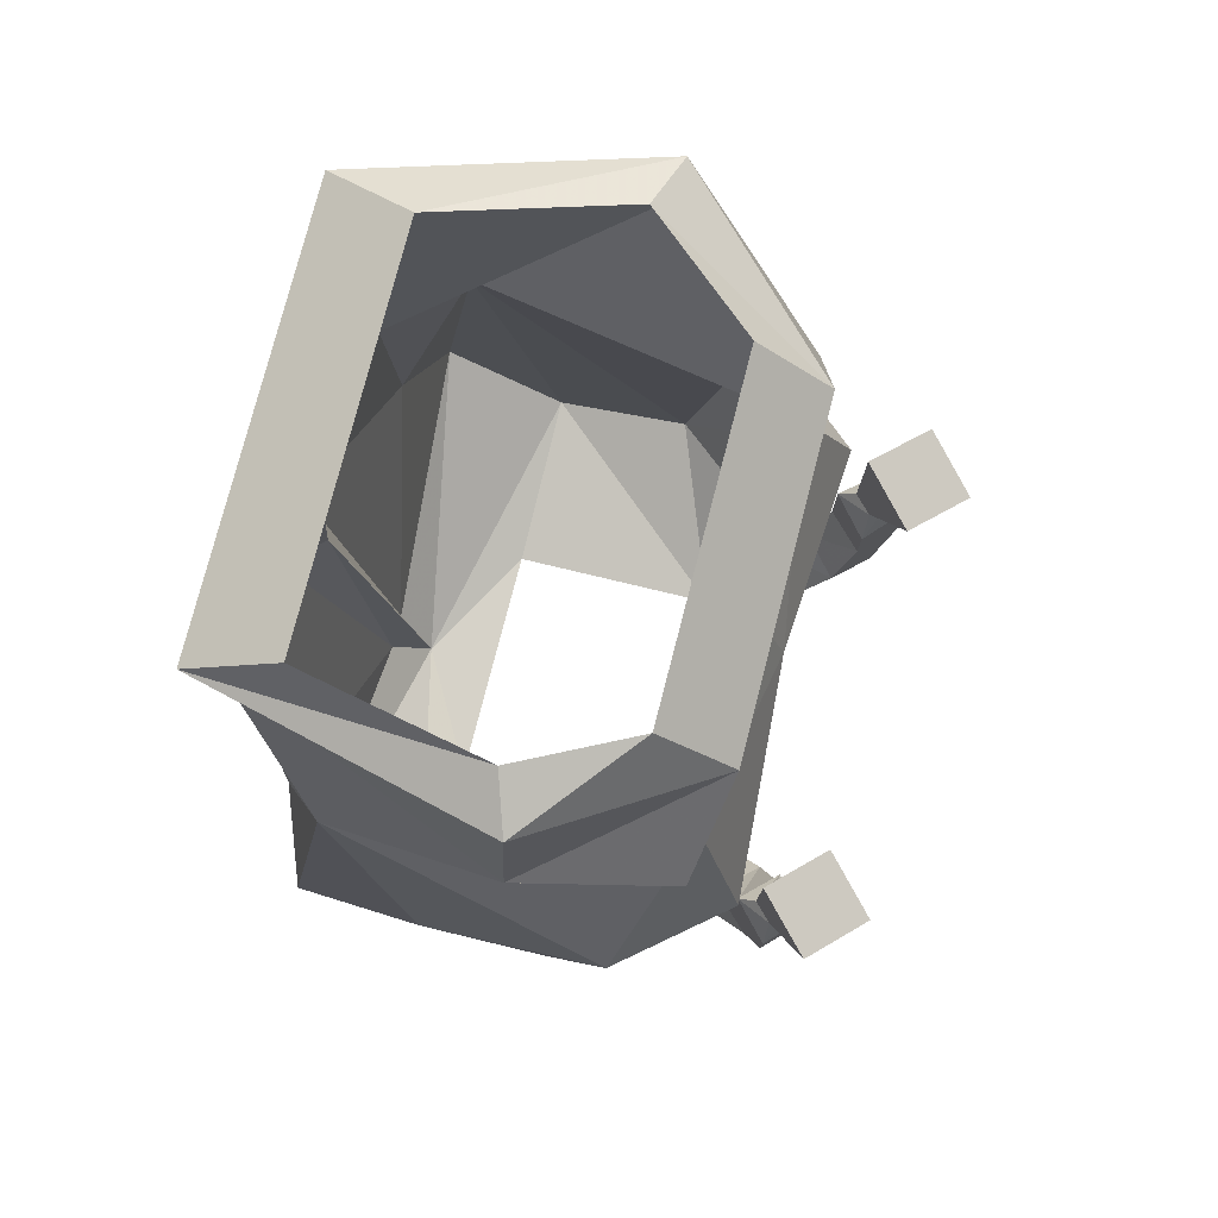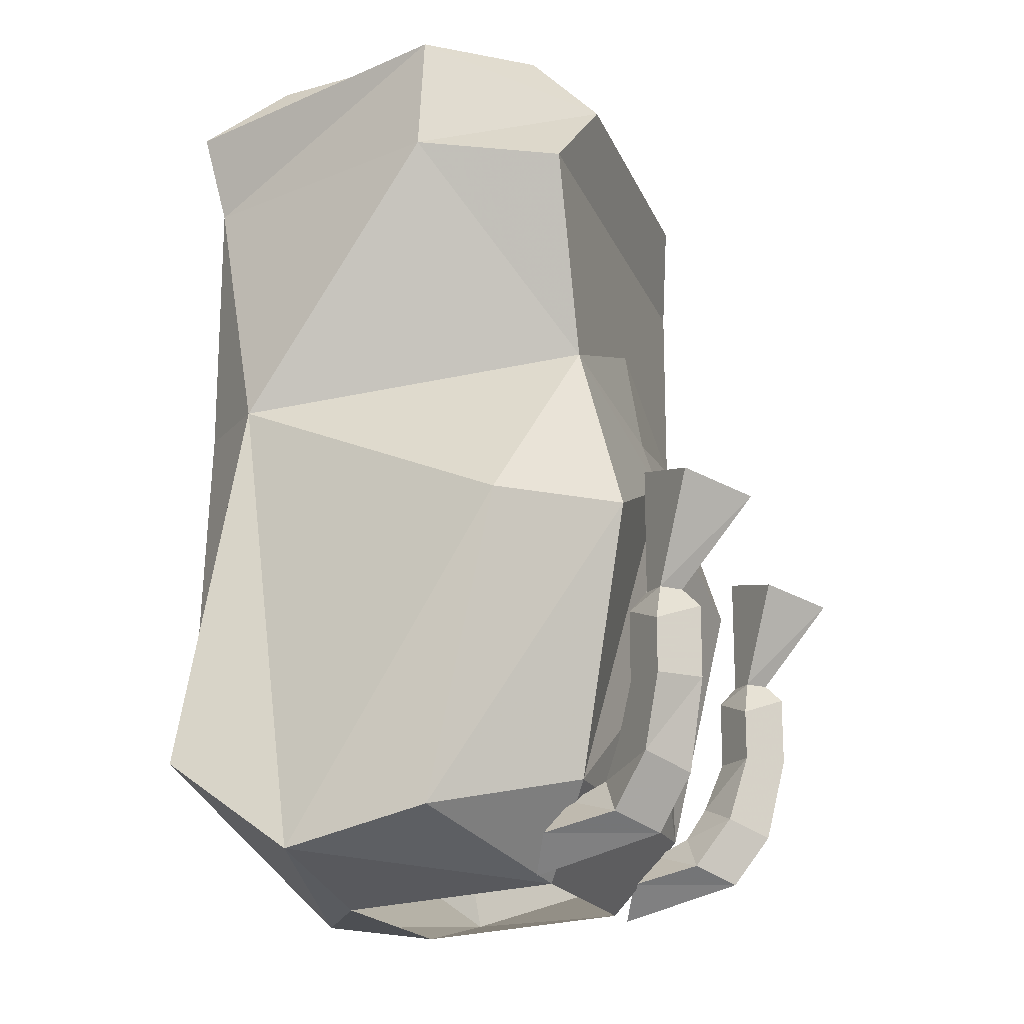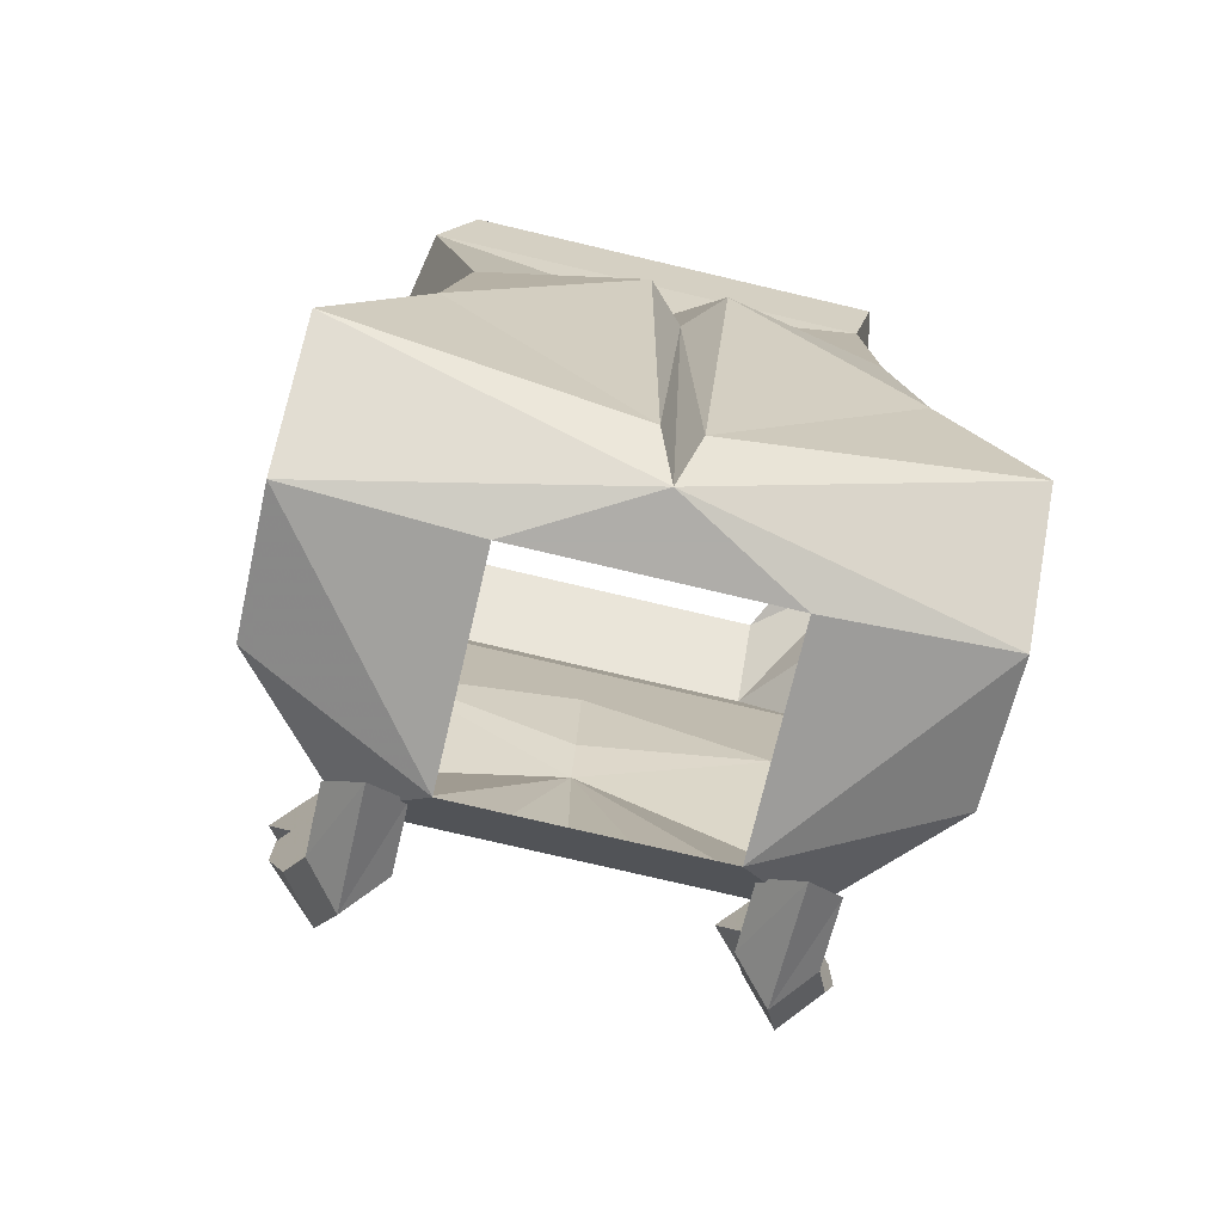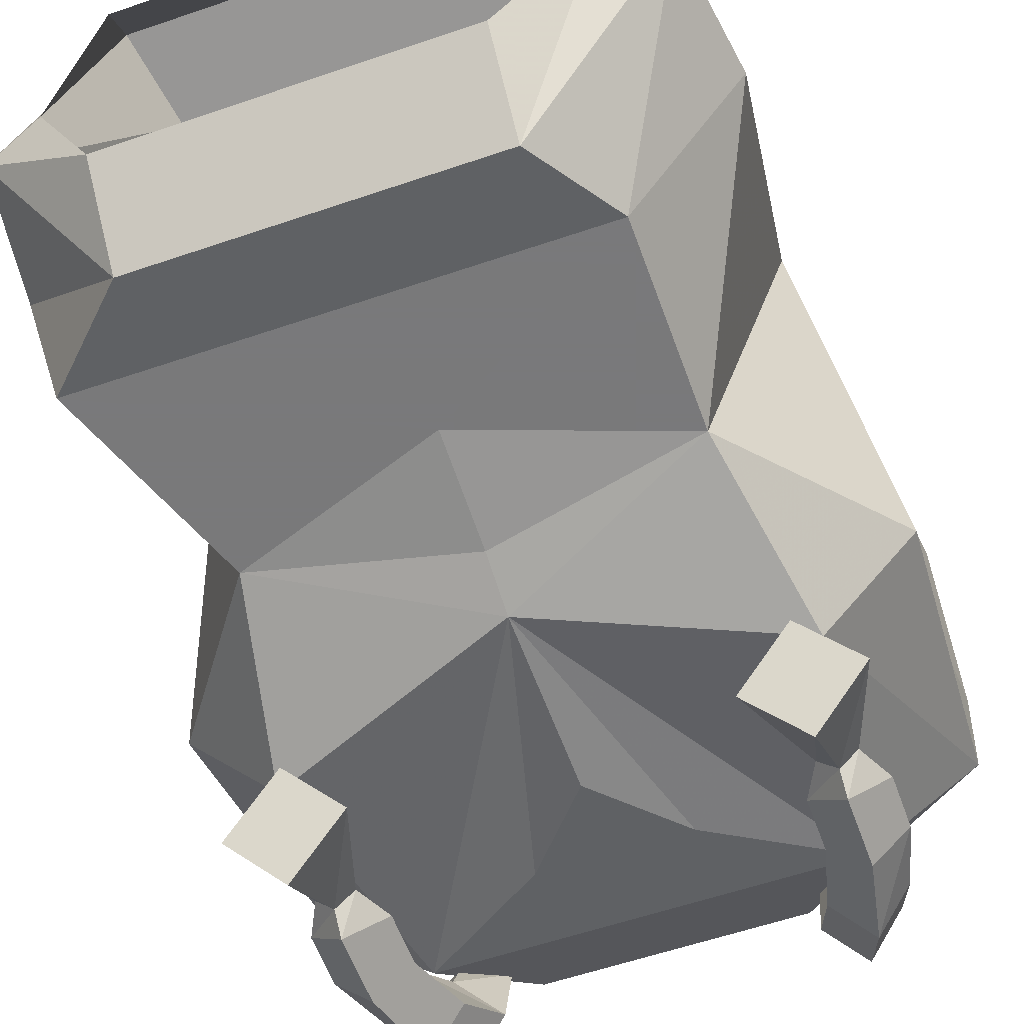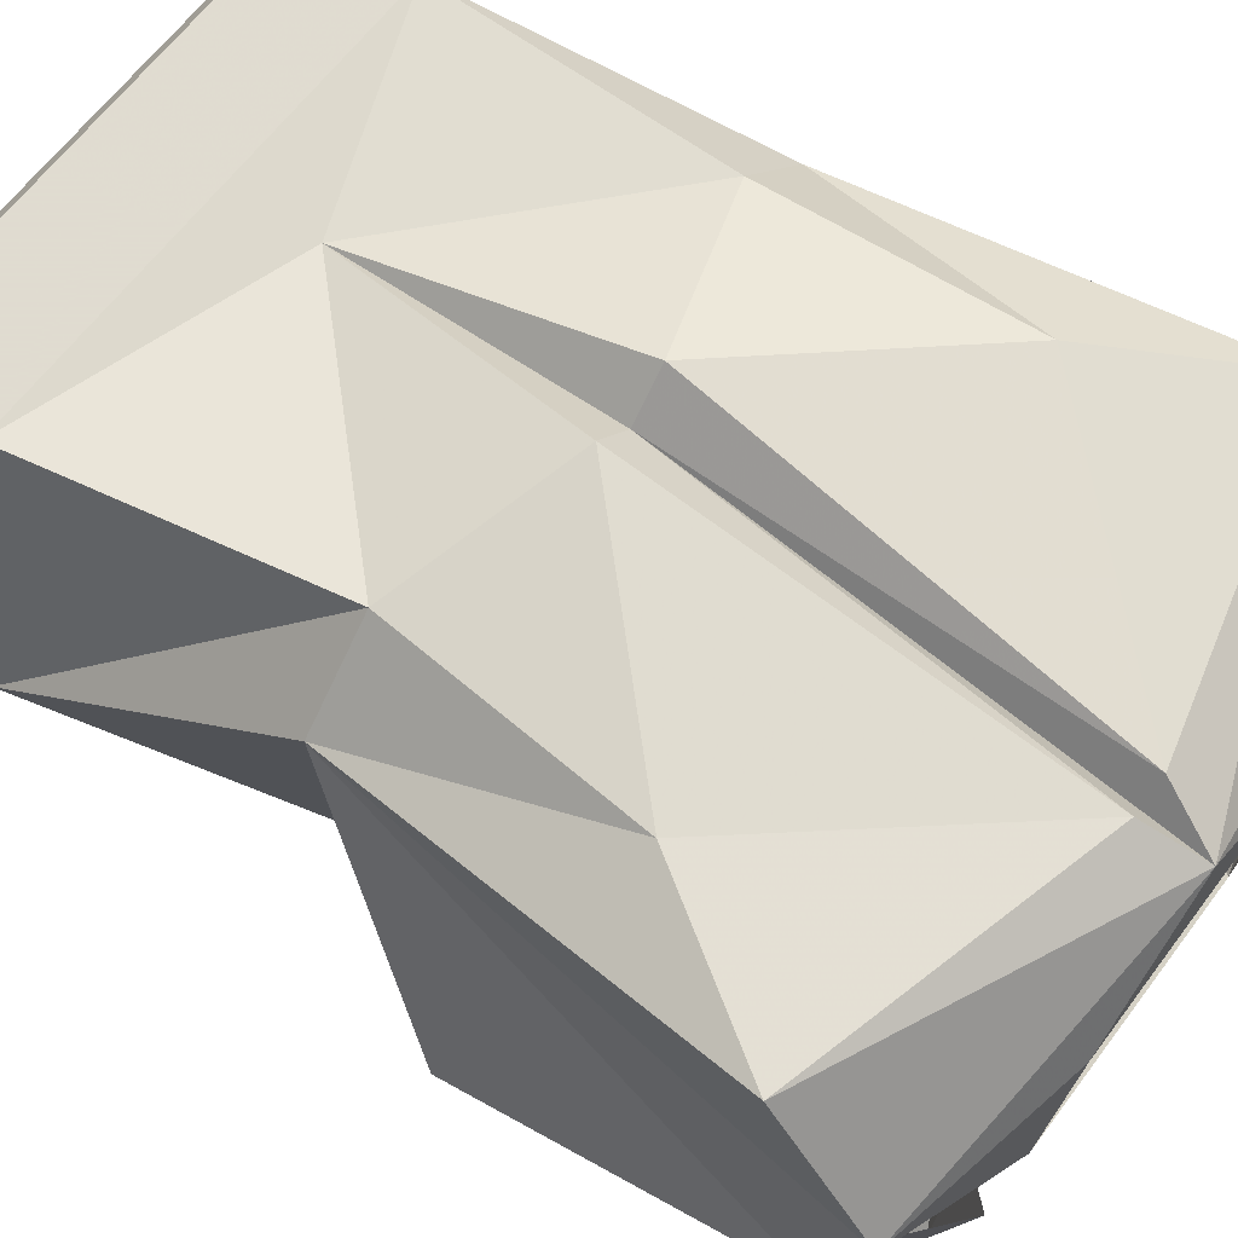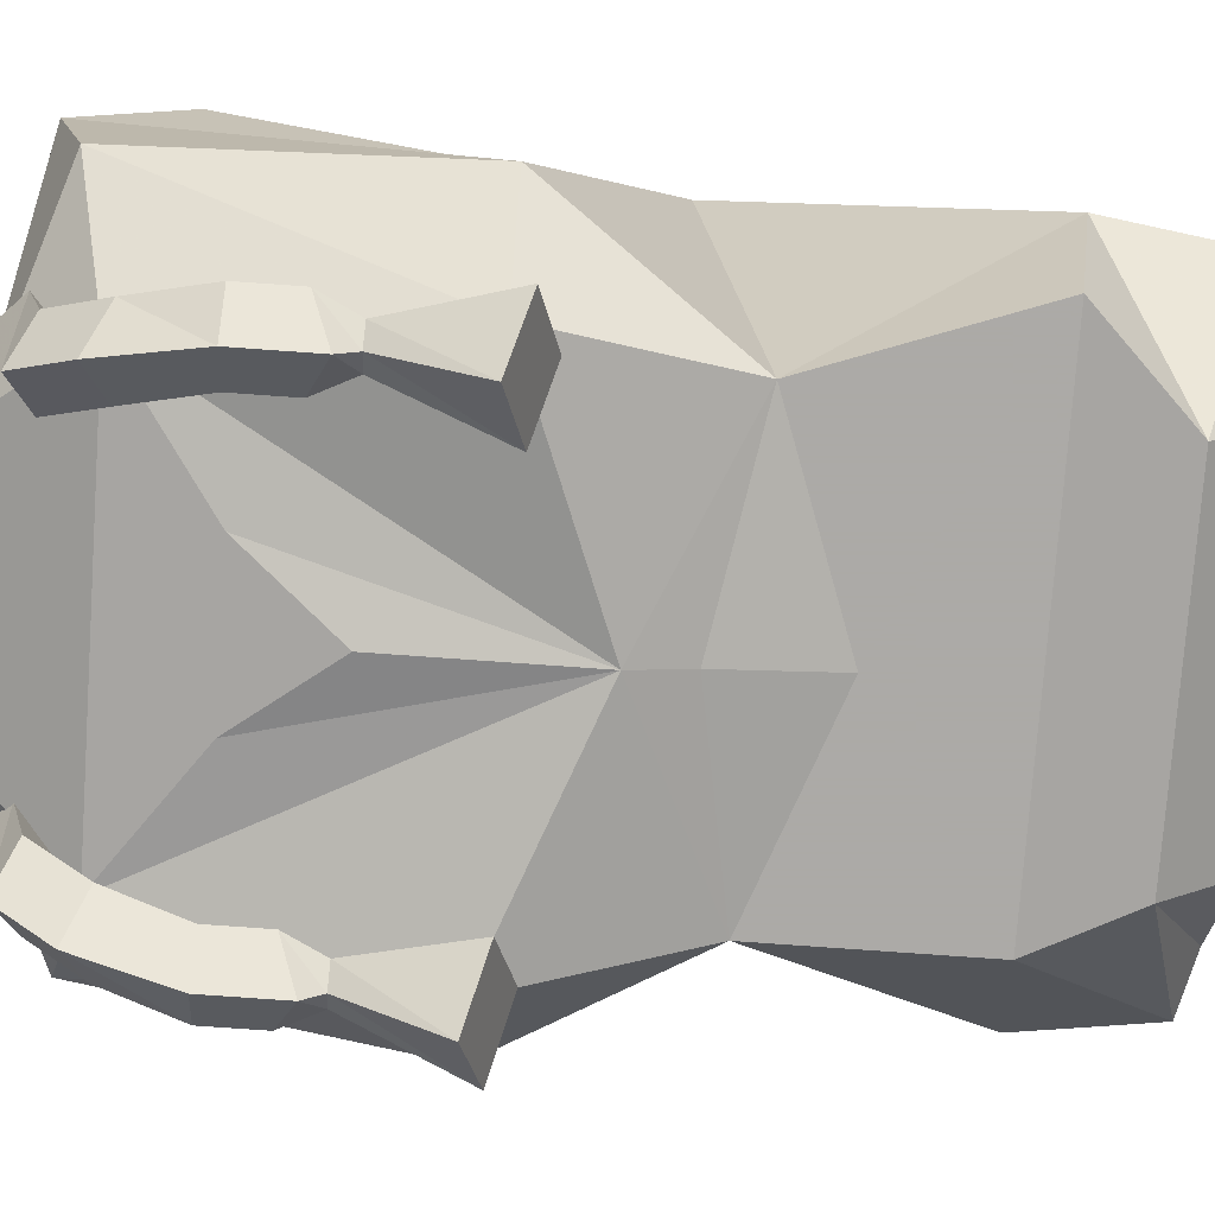
<metadata>
{"format":"obj","ext":"obj","renderer":"f3d","projection":"perspective","resolution":1024,"background":"white","views":[{"elev":78.0,"azim":104.5,"up":"+Y"},{"elev":-18.0,"azim":107.2,"up":"+Y"},{"elev":-77.2,"azim":-13.2,"up":"+Y"},{"elev":-57.8,"azim":-160.4,"up":"+Z"},{"elev":63.4,"azim":-53.3,"up":"+Z"},{"elev":-76.0,"azim":85.9,"up":"+Z"}]}
</metadata>
<code>
v 0.07812 -1.281 -0.0625
v 0.0625 -1.266 -0.07031
v 0.0625 -1.258 -0.1016
v 0.07812 -1.266 -0.1172
v 0.09375 -1.266 -0.07031
v 0.09375 -1.258 -0.1016
v 0.07812 -1.25 -0.07812
v 0.07812 -1.242 -0.09375
v 0.08594 -1.227 -0.1016
v 0.07031 -1.234 -0.1172
v 0.08594 -1.242 -0.1328
v 0.1016 -1.234 -0.1172
v 0.1094 -1.203 -0.125
v 0.09375 -1.203 -0.1094
v 0.07812 -1.203 -0.125
v 0.09375 -1.203 -0.1406
v 0.09375 -1.172 -0.1406
v 0.1094 -1.18 -0.125
v 0.09375 -1.172 -0.1094
v 0.07812 -1.18 -0.125
v 0.08594 -1.164 -0.125
v 0.09375 -1.164 -0.1328
v 0.1016 -1.164 -0.125
v 0.09375 -1.164 -0.1172
v 0.09375 -1.109 -0.1172
v 0.07031 -1.117 -0.1406
v 0.09375 -1.125 -0.1641
v 0.1172 -1.117 -0.1406
v -0.07812 -1.266 -0.1172
v -0.0625 -1.258 -0.1016
v -0.0625 -1.266 -0.07031
v -0.07812 -1.281 -0.0625
v -0.09375 -1.258 -0.1016
v -0.1016 -1.234 -0.1172
v -0.08594 -1.242 -0.1328
v -0.07031 -1.234 -0.1172
v -0.07812 -1.242 -0.09375
v -0.07812 -1.25 -0.07812
v -0.09375 -1.266 -0.07031
v -0.08594 -1.227 -0.1016
v -0.09375 -1.203 -0.1094
v -0.1094 -1.203 -0.125
v -0.09375 -1.203 -0.1406
v -0.07812 -1.203 -0.125
v -0.07812 -1.18 -0.125
v -0.09375 -1.172 -0.1094
v -0.1094 -1.18 -0.125
v -0.09375 -1.172 -0.1406
v -0.09375 -1.164 -0.1328
v -0.08594 -1.164 -0.125
v -0.09375 -1.164 -0.1172
v -0.1016 -1.164 -0.125
v -0.1172 -1.117 -0.1406
v -0.09375 -1.125 -0.1641
v -0.07031 -1.117 -0.1406
v -0.09375 -1.109 -0.1172
v 0.08594 -0.9531 0.09375
v -0.1094 -0.9531 0.09375
v 0 -0.9844 0.08594
v 0.08594 -1.07 0.09375
v 0.1172 -1.07 0.0625
v 0.1328 -0.9531 -0.02344
v 0.125 -0.8984 -0.02344
v 0.09375 -0.9141 0.1016
v -0.09375 -0.9141 0.1016
v -0.1328 -0.9531 -0.02344
v -0.08594 -1.07 0.09375
v -0.01562 -1.094 0.1094
v 0 -1.094 0.09375
v 0.01562 -1.094 0.1094
v 0.09375 -1.172 0.09375
v 0.1328 -1.234 0.08594
v 0.1328 -1.273 0.03125
v 0.1406 -1.125 -0.0625
v 0.08594 -1.047 -0.08594
v 0.1172 -0.9609 -0.08594
v 0.07812 -0.9219 -0.09375
v 0.07812 -0.8906 -0.0625
v 0.1016 -0.8906 -0.01562
v 0.08594 -0.8906 0.0625
v -0.07812 -0.8906 0.0625
v -0.125 -0.8984 -0.02344
v -0.08594 -0.9609 -0.08594
v -0.08594 -1.047 -0.08594
v -0.1172 -1.07 0.0625
v -0.09375 -1.172 0.09375
v -0.007812 -1.266 0.07812
v 0 -1.289 0.0625
v 0.007812 -1.266 0.07812
v 0.05469 -1.289 0.03125
v 0.05469 -1.281 -0.0625
v 0.1328 -1.258 -0.03125
v 0.1016 -1.125 -0.1094
v 0 -1.086 -0.1016
v 0 -1.062 -0.09375
v 0 -1.016 -0.08594
v -0.0625 -0.9219 -0.09375
v -0.0625 -0.8906 -0.0625
v -0.1016 -1.125 -0.1094
v -0.1406 -1.125 -0.0625
v -0.1328 -1.258 -0.03125
v -0.1328 -1.273 0.03125
v -0.1328 -1.234 0.08594
v -0.05469 -1.289 0.03125
v 0.08594 -1.242 -0.08594
v 0.03125 -1.203 -0.09375
v 0 -1.164 -0.1016
v -0.03125 -1.203 -0.09375
v -0.08594 -1.242 -0.08594
v -0.05469 -1.281 -0.0625
v -0.04688 -1.242 -0.08594
v 0.04688 -1.242 -0.08594
v -0.1016 -0.8906 -0.01562
f 1 2 3
f 1 3 4
f 1 4 5
f 5 4 6
f 5 6 7
f 7 6 8
f 7 8 2
f 2 8 3
f 3 8 9
f 3 9 10
f 3 10 4
f 4 10 11
f 4 11 6
f 6 11 12
f 6 12 8
f 8 12 9
f 9 12 13
f 9 13 14
f 9 14 10
f 10 14 15
f 10 15 11
f 11 15 16
f 11 16 12
f 12 16 13
f 13 16 17
f 13 17 18
f 13 18 14
f 14 18 19
f 14 19 15
f 15 19 20
f 15 20 16
f 16 20 17
f 17 20 21
f 17 21 22
f 17 22 18
f 18 22 23
f 18 23 19
f 19 23 24
f 19 24 20
f 20 24 21
f 21 24 25
f 21 25 26
f 21 26 22
f 22 26 27
f 22 27 23
f 23 27 28
f 23 28 24
f 24 28 25
f 25 28 27
f 25 27 26
f 29 30 31
f 29 31 32
f 29 32 33
f 29 33 34
f 29 34 35
f 29 35 30
f 30 35 36
f 30 36 37
f 30 37 38
f 30 38 31
f 33 32 39
f 33 39 37
f 33 37 40
f 33 40 34
f 34 40 41
f 34 41 42
f 34 42 35
f 35 42 43
f 35 43 36
f 36 43 44
f 36 44 40
f 36 40 37
f 37 39 38
f 40 44 41
f 41 44 45
f 41 45 46
f 41 46 42
f 42 46 47
f 42 47 43
f 43 47 48
f 43 48 44
f 44 48 45
f 45 48 49
f 45 49 50
f 45 50 46
f 46 50 51
f 46 51 47
f 47 51 52
f 47 52 48
f 48 52 49
f 49 52 53
f 49 53 54
f 49 54 50
f 50 54 55
f 50 55 51
f 51 55 56
f 51 56 52
f 52 56 53
f 53 56 55
f 53 55 54
f 110 111 91
f 91 111 112
f 112 111 108
f 112 108 106
f 107 106 108
f 57 58 59
f 57 59 60
f 57 60 61
f 57 61 62
f 58 66 67
f 58 67 59
f 59 67 68
f 59 68 69
f 59 69 70
f 59 70 60
f 61 75 62
f 62 75 76
f 66 83 84
f 66 84 85
f 66 85 67
f 73 88 90
f 73 90 91
f 73 91 92
f 75 95 96
f 75 96 76
f 76 96 83
f 84 96 95
f 88 102 104
f 88 104 90
f 83 96 84
f 110 101 109
f 110 109 111
f 91 112 105
f 91 105 92
f 102 101 110
f 102 110 104
f 57 62 63
f 57 63 64
f 57 64 58
f 58 64 65
f 58 65 66
f 62 76 77
f 62 77 63
f 63 77 78
f 63 78 79
f 63 79 64
f 64 79 80
f 64 80 65
f 65 80 81
f 65 81 82
f 65 82 66
f 66 82 83
f 76 83 97
f 76 97 77
f 77 97 98
f 77 98 78
f 83 82 97
f 97 82 113
f 97 113 98
f 82 81 113
f 60 70 71
f 60 71 61
f 61 71 72
f 61 72 73
f 61 73 74
f 61 74 75
f 67 85 86
f 67 86 68
f 68 86 87
f 68 87 69
f 69 87 88
f 69 88 89
f 69 89 70
f 70 89 71
f 71 89 72
f 72 89 88
f 72 88 73
f 73 92 74
f 74 92 93
f 74 93 75
f 75 93 94
f 75 94 95
f 84 95 94
f 84 94 99
f 84 99 100
f 84 100 85
f 85 100 101
f 85 101 102
f 85 102 103
f 85 103 86
f 86 103 87
f 87 103 88
f 88 103 102
f 93 92 105
f 93 105 94
f 94 105 106
f 94 106 107
f 94 107 108
f 94 108 109
f 94 109 99
f 99 109 101
f 99 101 100
f 112 106 105
f 108 111 109

</code>
